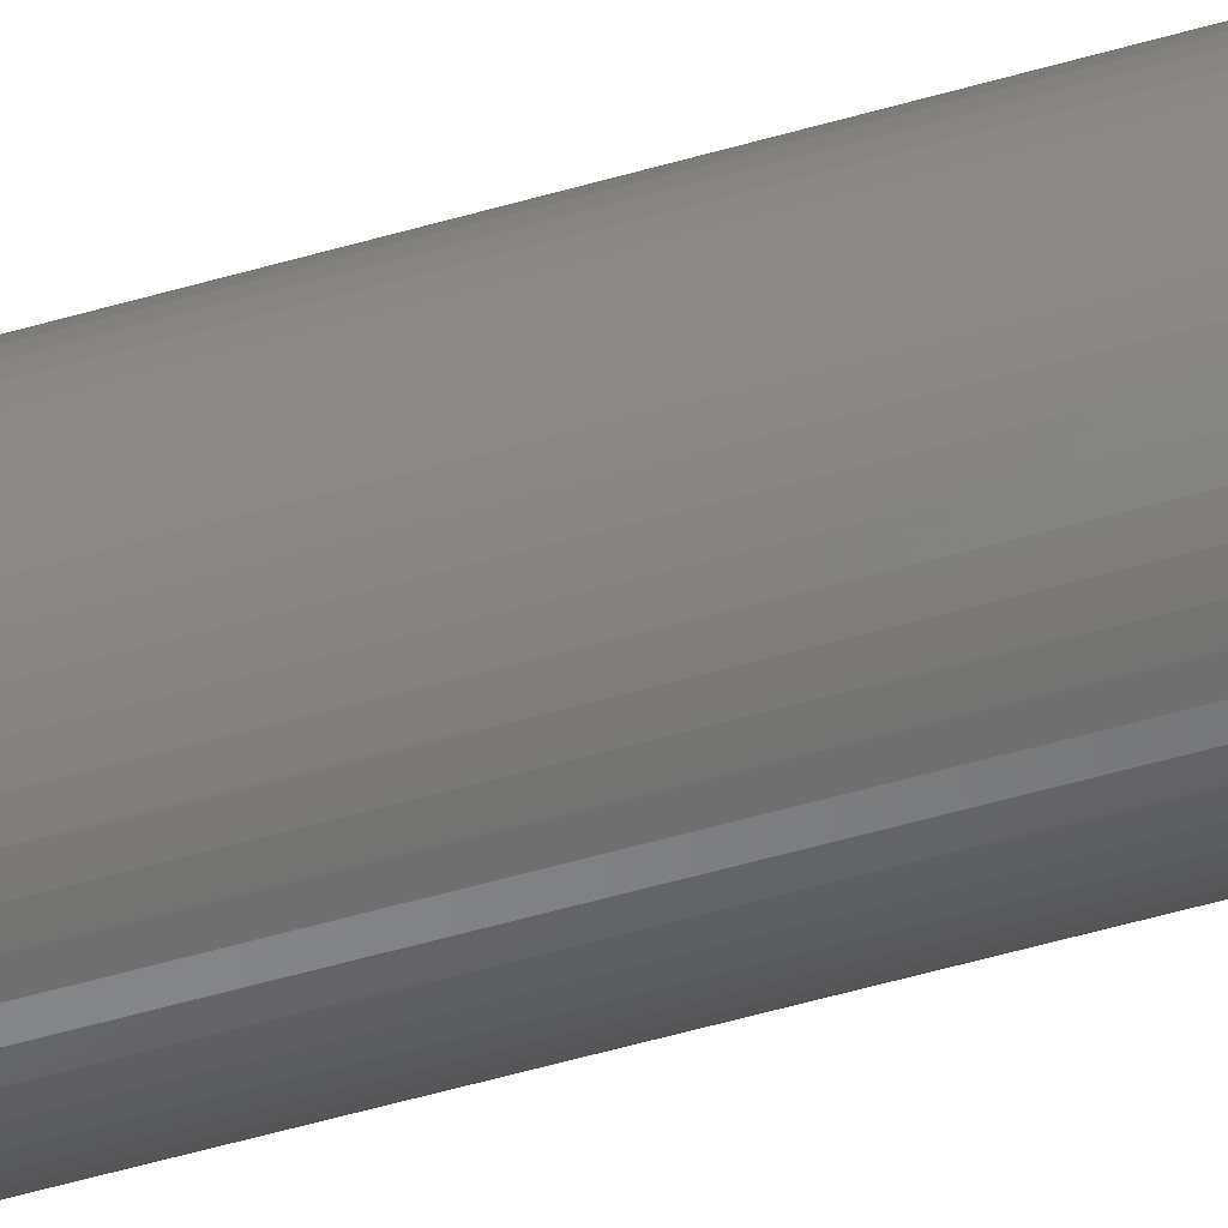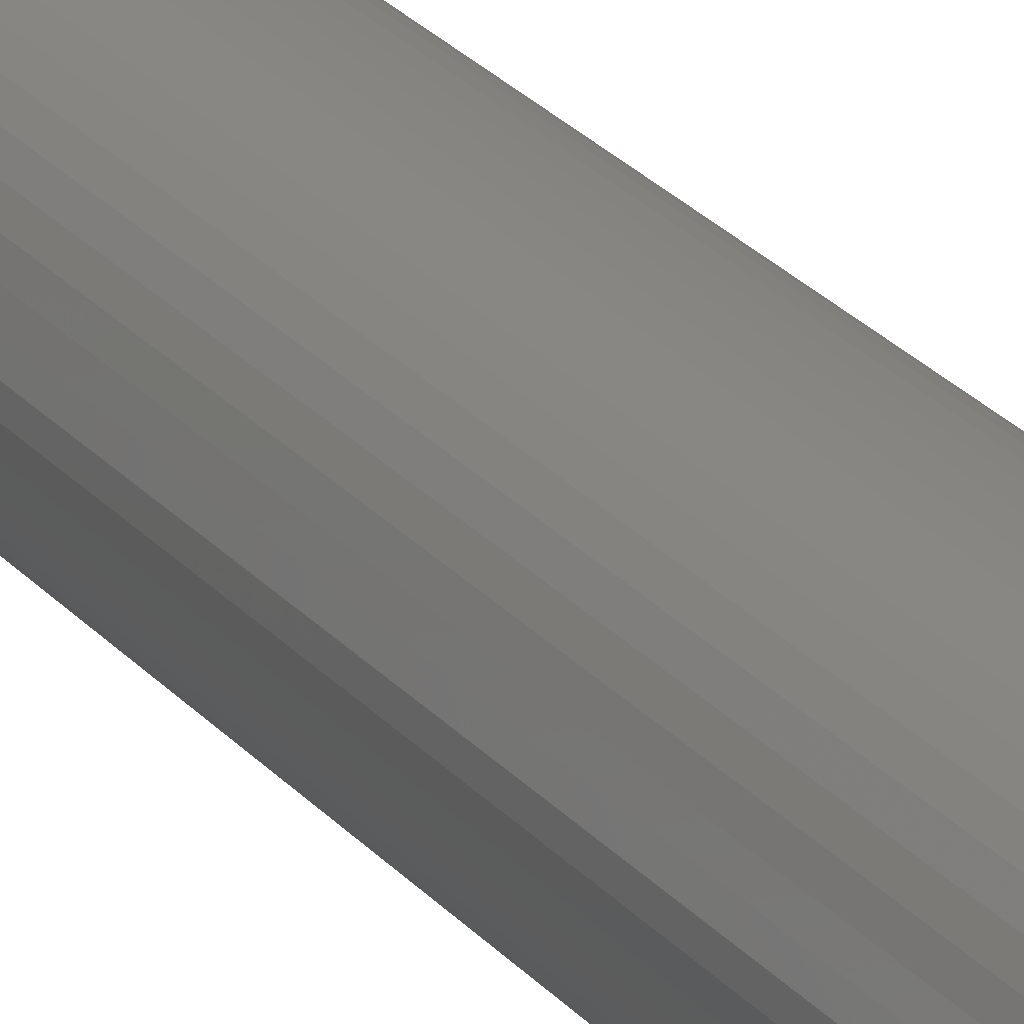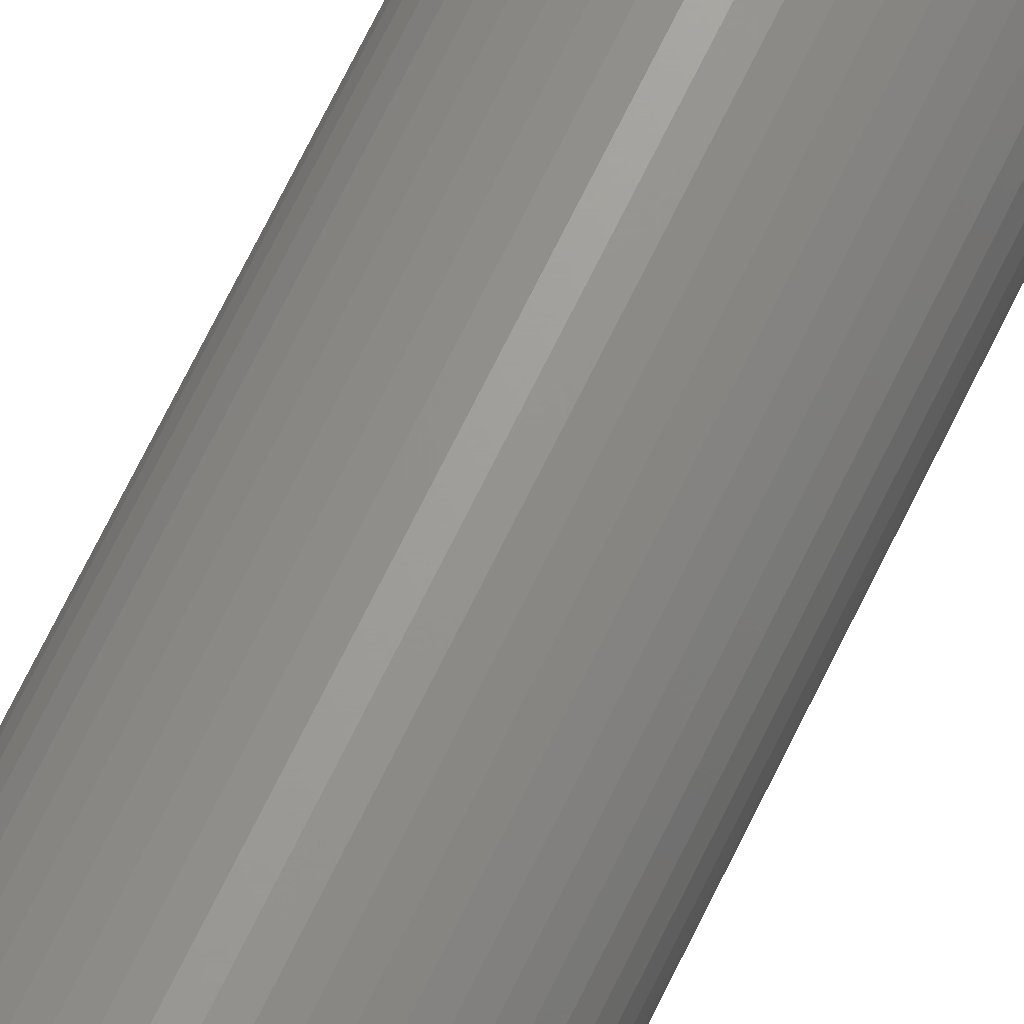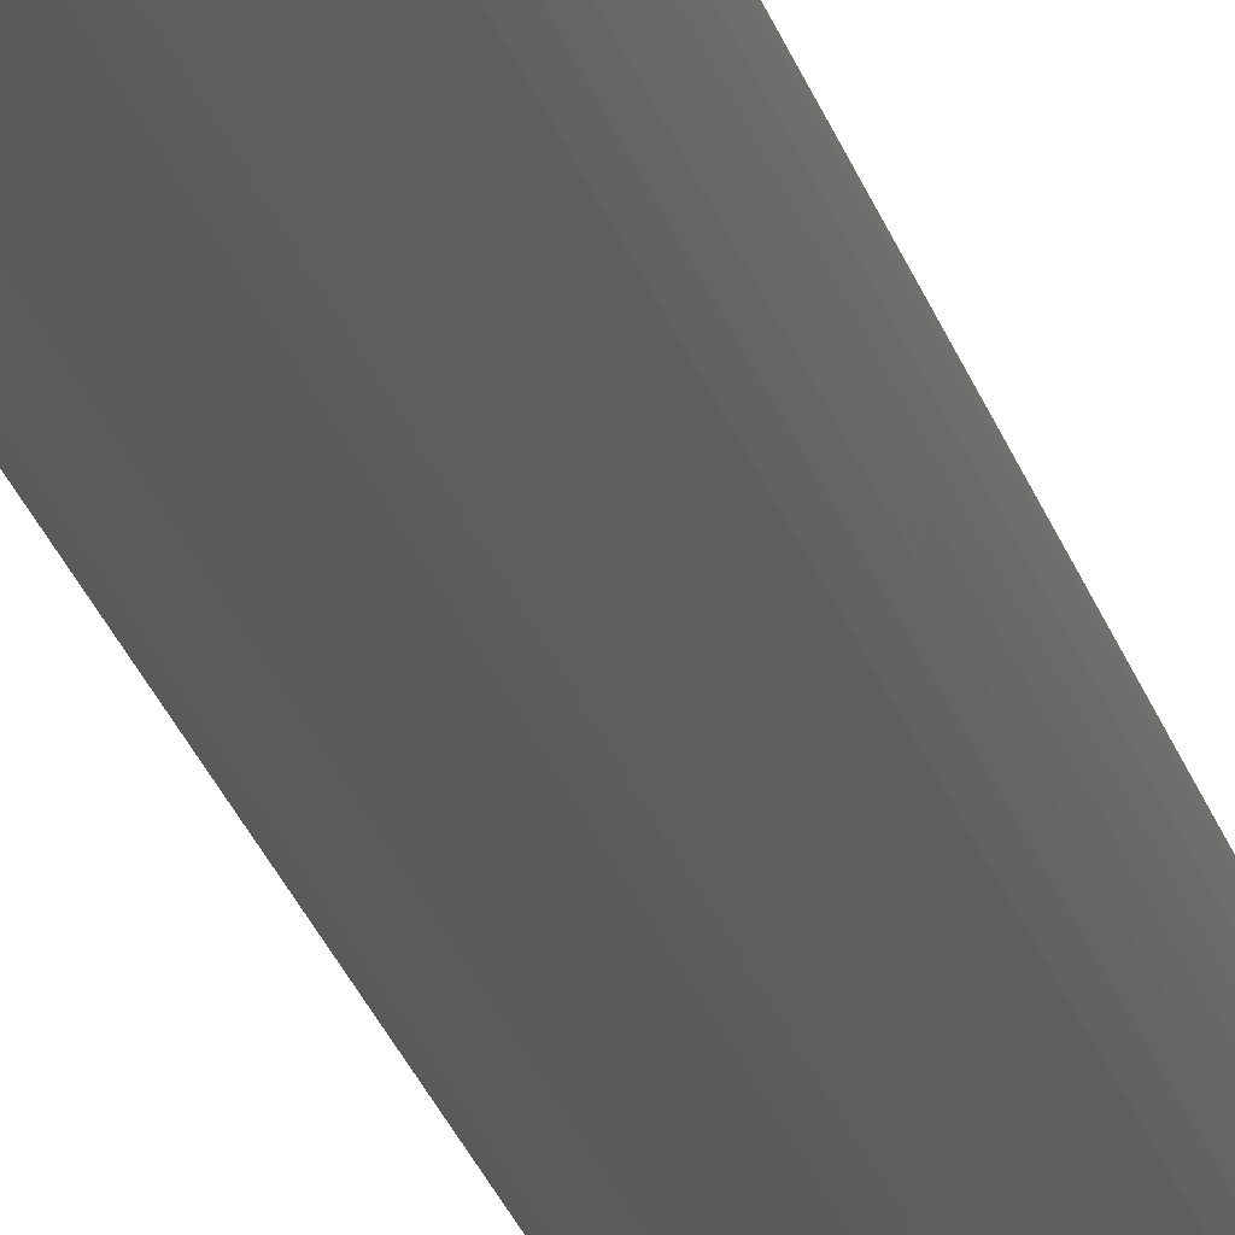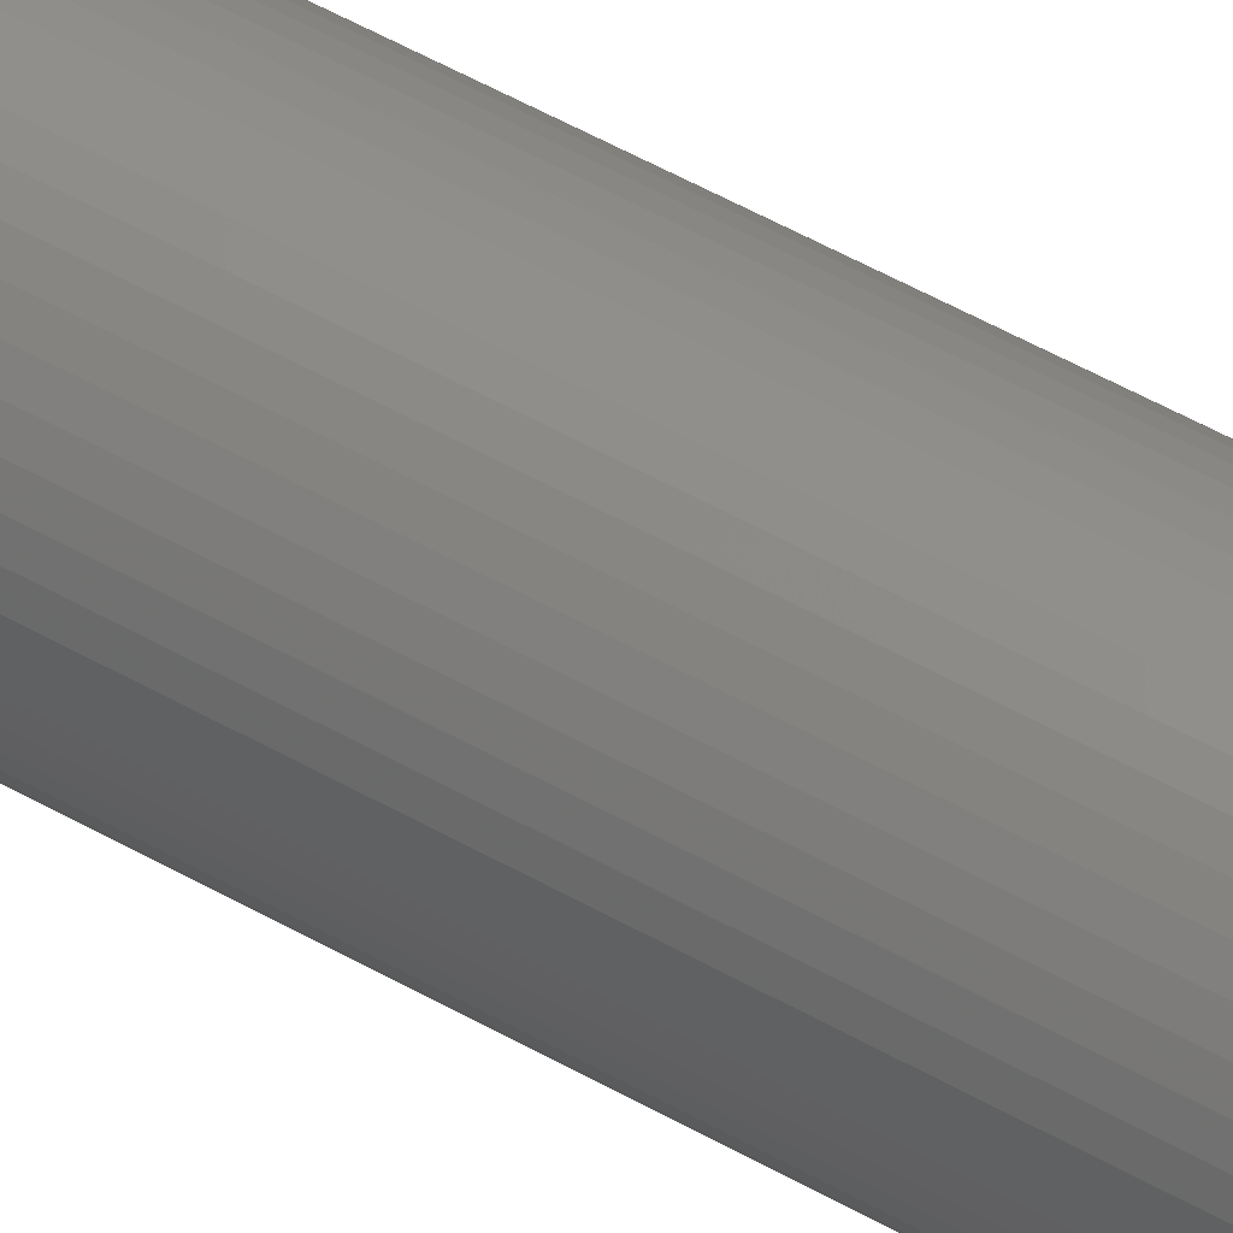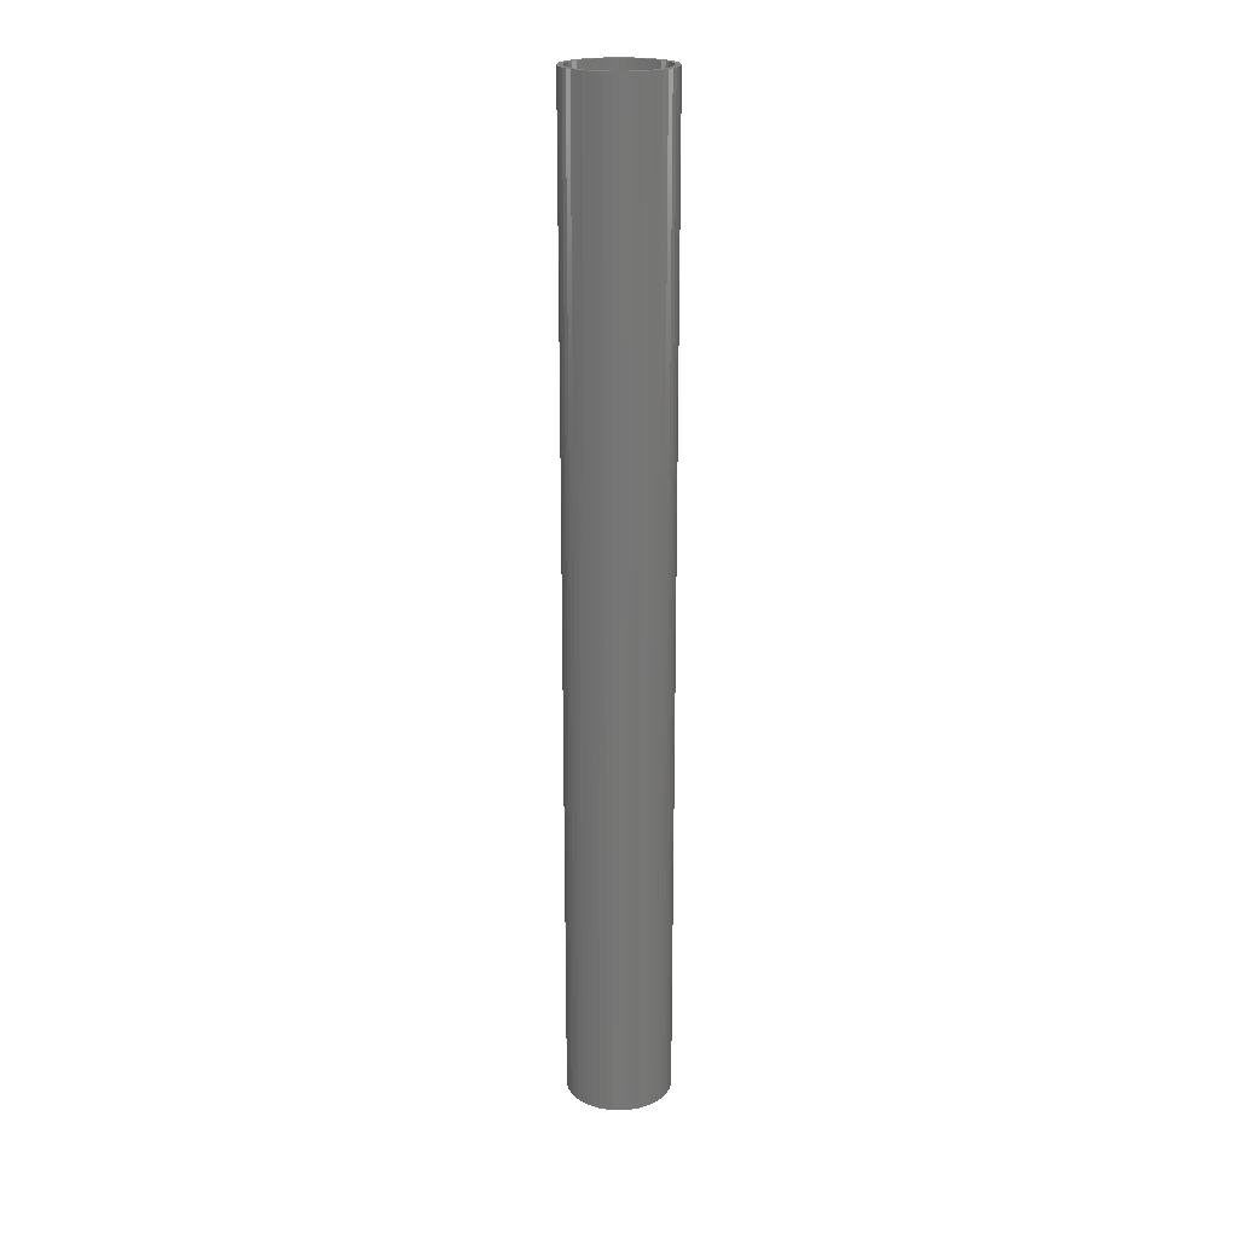
<metadata>
{"format":"stl","ext":"stl","renderer":"f3d","projection":"perspective","resolution":1024,"background":"white","views":[{"elev":-53.0,"azim":107.4,"up":"+Y"},{"elev":22.2,"azim":-27.3,"up":"+Y"},{"elev":68.3,"azim":25.7,"up":"+Y"},{"elev":-26.1,"azim":15.2,"up":"+Y"},{"elev":48.1,"azim":-56.8,"up":"+Y"},{"elev":21.1,"azim":-61.6,"up":"+Z"}]}
</metadata>
<code>
# stl→obj: 200 verts, 400 faces
v 4.75 0 45
v 4.713 0.5953 -45
v 4.713 0.5953 45
v 4.75 0 -45
v -4.75 0 -45
v -4.713 0.5953 45
v -4.713 0.5953 -45
v -4.75 0 45
v 0.2983 4.741 -45
v -0.2983 4.741 45
v 0.2983 4.741 45
v -0.2983 4.741 -45
v -0.2983 -4.741 -45
v 0.2983 -4.741 45
v -0.2983 -4.741 45
v 0.2983 -4.741 -45
v 3.463 3.252 -45
v 3.028 3.66 45
v 3.463 3.252 45
v 3.028 3.66 -45
v -3.028 3.66 -45
v -3.463 3.252 45
v -3.028 3.66 45
v -3.463 3.252 -45
v -1.468 4.518 -45
v -2.022 4.298 45
v -1.468 4.518 45
v -2.022 4.298 -45
v 4.416 1.749 45
v 4.162 2.288 -45
v 4.162 2.288 45
v 4.416 1.749 -45
v 4.601 1.181 -45
v 4.601 1.181 45
v 3.843 2.792 -45
v 3.843 2.792 45
v 2.022 4.298 -45
v 1.468 4.518 45
v 2.022 4.298 45
v 1.468 4.518 -45
v 0.8901 4.666 45
v 0.8901 4.666 -45
v 2.545 4.011 -45
v 2.545 4.011 45
v -4.416 1.749 -45
v -4.162 2.288 45
v -4.162 2.288 -45
v -4.416 1.749 45
v -3.843 2.792 -45
v -3.843 2.792 45
v -4.601 1.181 -45
v -4.601 1.181 45
v -0.8901 4.666 -45
v -0.8901 4.666 45
v 0.8901 -4.666 45
v 0.8901 -4.666 -45
v 4.25 0 45
v 4.216 0.5327 45
v 4.713 -0.5953 45
v 4.116 1.057 45
v 4.216 -0.5327 45
v 4.601 -1.181 45
v 3.952 1.565 45
v 3.724 2.047 45
v 3.438 2.498 45
v 3.098 2.909 45
v 2.709 3.275 45
v 2.277 3.588 45
v 1.81 3.846 45
v 1.313 4.042 45
v 0.7964 4.175 45
v 0.2669 4.242 45
v -0.2669 4.242 45
v -0.7964 4.175 45
v -1.313 4.042 45
v -1.81 3.846 45
v -2.277 3.588 45
v -2.545 4.011 45
v -2.709 3.275 45
v -3.098 2.909 45
v -3.438 2.498 45
v -3.724 2.047 45
v -3.952 1.565 45
v -4.116 1.057 45
v -4.216 0.5327 45
v 4.116 -1.057 45
v 4.416 -1.749 45
v 3.952 -1.565 45
v 4.162 -2.288 45
v 3.724 -2.047 45
v 3.843 -2.792 45
v 3.438 -2.498 45
v 3.463 -3.252 45
v 3.098 -2.909 45
v 3.028 -3.66 45
v 2.709 -3.275 45
v 2.545 -4.011 45
v 2.277 -3.588 45
v 2.022 -4.298 45
v 1.81 -3.846 45
v 1.468 -4.518 45
v 1.313 -4.042 45
v 0.7964 -4.175 45
v 0.2669 -4.242 45
v -0.2669 -4.242 45
v -0.7964 -4.175 45
v -0.8901 -4.666 45
v -1.313 -4.042 45
v -1.468 -4.518 45
v -1.81 -3.846 45
v -2.022 -4.298 45
v -2.277 -3.588 45
v -2.545 -4.011 45
v -2.709 -3.275 45
v -3.028 -3.66 45
v -3.098 -2.909 45
v -3.463 -3.252 45
v -3.438 -2.498 45
v -3.843 -2.792 45
v -3.724 -2.047 45
v -4.162 -2.288 45
v -3.952 -1.565 45
v -4.416 -1.749 45
v -4.116 -1.057 45
v -4.601 -1.181 45
v -4.216 -0.5327 45
v -4.713 -0.5953 45
v -4.25 0 45
v -2.545 4.011 -45
v 4.713 -0.5953 -45
v 3.843 -2.792 -45
v 3.463 -3.252 -45
v 4.601 -1.181 -45
v 4.416 -1.749 -45
v -4.162 -2.288 -45
v -4.416 -1.749 -45
v 4.25 0 -45
v 4.216 -0.5327 -45
v 4.116 -1.057 -45
v 4.216 0.5327 -45
v 3.952 -1.565 -45
v 4.162 -2.288 -45
v 3.724 -2.047 -45
v 3.438 -2.498 -45
v 3.098 -2.909 -45
v 3.028 -3.66 -45
v 2.709 -3.275 -45
v 2.545 -4.011 -45
v 2.277 -3.588 -45
v 2.022 -4.298 -45
v 1.81 -3.846 -45
v 1.468 -4.518 -45
v 1.313 -4.042 -45
v 0.7964 -4.175 -45
v 0.2669 -4.242 -45
v -0.2669 -4.242 -45
v -0.7964 -4.175 -45
v -0.8901 -4.666 -45
v -1.313 -4.042 -45
v -1.468 -4.518 -45
v -1.81 -3.846 -45
v -2.022 -4.298 -45
v -2.277 -3.588 -45
v -2.545 -4.011 -45
v -2.709 -3.275 -45
v -3.028 -3.66 -45
v -3.098 -2.909 -45
v -3.463 -3.252 -45
v -3.438 -2.498 -45
v -3.843 -2.792 -45
v -3.724 -2.047 -45
v -3.952 -1.565 -45
v -4.116 -1.057 -45
v -4.601 -1.181 -45
v -4.216 -0.5327 -45
v 4.116 1.057 -45
v 3.952 1.565 -45
v 3.724 2.047 -45
v 3.438 2.498 -45
v 3.098 2.909 -45
v 2.709 3.275 -45
v 2.277 3.588 -45
v 1.81 3.846 -45
v 1.313 4.042 -45
v 0.7964 4.175 -45
v 0.2669 4.242 -45
v -0.2669 4.242 -45
v -0.7964 4.175 -45
v -1.313 4.042 -45
v -1.81 3.846 -45
v -2.277 3.588 -45
v -2.709 3.275 -45
v -3.098 2.909 -45
v -3.438 2.498 -45
v -3.724 2.047 -45
v -3.952 1.565 -45
v -4.116 1.057 -45
v -4.216 0.5327 -45
v -4.25 0 -45
v -4.713 -0.5953 -45
f 1 2 3
f 2 1 4
f 5 6 7
f 6 5 8
f 9 10 11
f 10 9 12
f 13 14 15
f 14 13 16
f 17 18 19
f 18 17 20
f 21 22 23
f 22 21 24
f 25 26 27
f 26 25 28
f 29 30 31
f 30 29 32
f 3 33 34
f 33 3 2
f 31 35 36
f 35 31 30
f 37 38 39
f 38 37 40
f 40 41 38
f 41 40 42
f 43 39 44
f 39 43 37
f 45 46 47
f 46 45 48
f 49 22 24
f 22 49 50
f 51 48 45
f 48 51 52
f 53 27 54
f 27 53 25
f 16 55 14
f 55 16 56
f 34 32 29
f 32 34 33
f 36 17 19
f 17 36 35
f 42 11 41
f 11 42 9
f 20 44 18
f 44 20 43
f 47 50 49
f 50 47 46
f 7 52 51
f 52 7 6
f 57 1 3
f 58 3 34
f 1 57 59
f 60 34 29
f 61 59 57
f 59 61 62
f 3 58 57
f 63 29 31
f 34 60 58
f 29 63 60
f 64 31 36
f 31 64 63
f 65 36 19
f 36 65 64
f 19 66 65
f 18 66 19
f 18 67 66
f 44 67 18
f 44 68 67
f 39 68 44
f 39 69 68
f 38 69 39
f 38 70 69
f 41 70 38
f 41 71 70
f 11 71 41
f 11 72 71
f 11 73 72
f 10 73 11
f 10 74 73
f 54 74 10
f 54 75 74
f 27 75 54
f 27 76 75
f 26 76 27
f 26 77 76
f 78 77 26
f 78 79 77
f 23 79 78
f 23 80 79
f 22 80 23
f 80 22 81
f 50 81 22
f 81 50 82
f 46 82 50
f 82 46 83
f 48 83 46
f 83 48 84
f 52 84 48
f 84 52 85
f 86 62 61
f 62 86 87
f 88 87 86
f 87 88 89
f 90 89 88
f 89 90 91
f 92 91 90
f 91 92 93
f 94 93 92
f 94 95 93
f 96 95 94
f 96 97 95
f 98 97 96
f 98 99 97
f 100 99 98
f 100 101 99
f 102 101 100
f 102 55 101
f 103 55 102
f 103 14 55
f 104 14 103
f 105 14 104
f 105 15 14
f 106 15 105
f 106 107 15
f 108 107 106
f 108 109 107
f 110 109 108
f 110 111 109
f 112 111 110
f 112 113 111
f 114 113 112
f 114 115 113
f 116 115 114
f 117 116 118
f 116 117 115
f 119 118 120
f 118 119 117
f 121 120 122
f 123 122 124
f 120 121 119
f 125 124 126
f 127 126 128
f 6 85 52
f 122 123 121
f 85 6 128
f 124 125 123
f 8 128 6
f 126 127 125
f 128 8 127
f 28 78 26
f 78 28 129
f 129 23 78
f 23 129 21
f 12 54 10
f 54 12 53
f 59 4 1
f 4 59 130
f 93 131 91
f 131 93 132
f 87 133 62
f 133 87 134
f 62 130 59
f 130 62 133
f 135 123 136
f 123 135 121
f 137 4 130
f 138 130 133
f 4 137 2
f 139 133 134
f 140 2 137
f 2 140 33
f 130 138 137
f 141 134 142
f 133 139 138
f 134 141 139
f 143 142 131
f 142 143 141
f 144 131 132
f 131 144 143
f 132 145 144
f 146 145 132
f 146 147 145
f 148 147 146
f 148 149 147
f 150 149 148
f 150 151 149
f 152 151 150
f 152 153 151
f 56 153 152
f 56 154 153
f 16 154 56
f 16 155 154
f 16 156 155
f 13 156 16
f 13 157 156
f 158 157 13
f 158 159 157
f 160 159 158
f 160 161 159
f 162 161 160
f 162 163 161
f 164 163 162
f 164 165 163
f 166 165 164
f 166 167 165
f 168 167 166
f 167 168 169
f 170 169 168
f 169 170 171
f 135 171 170
f 171 135 172
f 136 172 135
f 172 136 173
f 174 173 136
f 173 174 175
f 176 33 140
f 33 176 32
f 177 32 176
f 32 177 30
f 178 30 177
f 30 178 35
f 179 35 178
f 35 179 17
f 180 17 179
f 180 20 17
f 181 20 180
f 181 43 20
f 182 43 181
f 182 37 43
f 183 37 182
f 183 40 37
f 184 40 183
f 184 42 40
f 185 42 184
f 185 9 42
f 186 9 185
f 187 9 186
f 187 12 9
f 188 12 187
f 188 53 12
f 189 53 188
f 189 25 53
f 190 25 189
f 190 28 25
f 191 28 190
f 191 129 28
f 192 129 191
f 192 21 129
f 193 21 192
f 24 193 194
f 193 24 21
f 49 194 195
f 194 49 24
f 47 195 196
f 45 196 197
f 195 47 49
f 51 197 198
f 7 198 199
f 200 175 174
f 196 45 47
f 175 200 199
f 197 51 45
f 5 199 200
f 198 7 51
f 199 5 7
f 150 97 99
f 97 150 148
f 146 93 95
f 93 146 132
f 91 142 89
f 142 91 131
f 160 107 109
f 107 160 158
f 136 125 174
f 125 136 123
f 152 99 101
f 99 152 150
f 56 101 55
f 101 56 152
f 89 134 87
f 134 89 142
f 158 15 107
f 15 158 13
f 162 109 111
f 109 162 160
f 168 119 170
f 119 168 117
f 168 115 117
f 115 168 166
f 174 127 200
f 127 174 125
f 200 8 5
f 8 200 127
f 148 95 97
f 95 148 146
f 170 121 135
f 121 170 119
f 164 111 113
f 111 164 162
f 166 113 115
f 113 166 164
f 137 58 140
f 58 137 57
f 128 198 85
f 198 128 199
f 187 72 73
f 72 187 186
f 155 105 104
f 105 155 156
f 145 92 144
f 92 145 94
f 181 66 67
f 66 181 180
f 193 79 80
f 79 193 192
f 190 75 76
f 75 190 189
f 177 64 178
f 64 177 63
f 140 60 176
f 60 140 58
f 178 65 179
f 65 178 64
f 184 69 70
f 69 184 183
f 185 70 71
f 70 185 184
f 182 67 68
f 67 182 181
f 83 195 82
f 195 83 196
f 82 194 81
f 194 82 195
f 84 196 83
f 196 84 197
f 191 76 77
f 76 191 190
f 188 73 74
f 73 188 187
f 154 104 103
f 104 154 155
f 176 63 177
f 63 176 60
f 179 66 180
f 66 179 65
f 186 71 72
f 71 186 185
f 183 68 69
f 68 183 182
f 81 193 80
f 193 81 194
f 85 197 84
f 197 85 198
f 192 77 79
f 77 192 191
f 189 74 75
f 74 189 188
f 144 90 143
f 90 144 92
f 139 61 138
f 61 139 86
f 118 171 120
f 171 118 169
f 120 172 122
f 172 120 171
f 147 98 96
f 98 147 149
f 149 100 98
f 100 149 151
f 141 86 139
f 86 141 88
f 143 88 141
f 88 143 90
f 138 57 137
f 57 138 61
f 116 169 118
f 169 116 167
f 122 173 124
f 173 122 172
f 126 199 128
f 199 126 175
f 145 96 94
f 96 145 147
f 161 112 110
f 112 161 163
f 157 108 106
f 108 157 159
f 165 116 114
f 116 165 167
f 124 175 126
f 175 124 173
f 153 103 102
f 103 153 154
f 163 114 112
f 114 163 165
f 156 106 105
f 106 156 157
f 151 102 100
f 102 151 153
f 159 110 108
f 110 159 161

</code>
